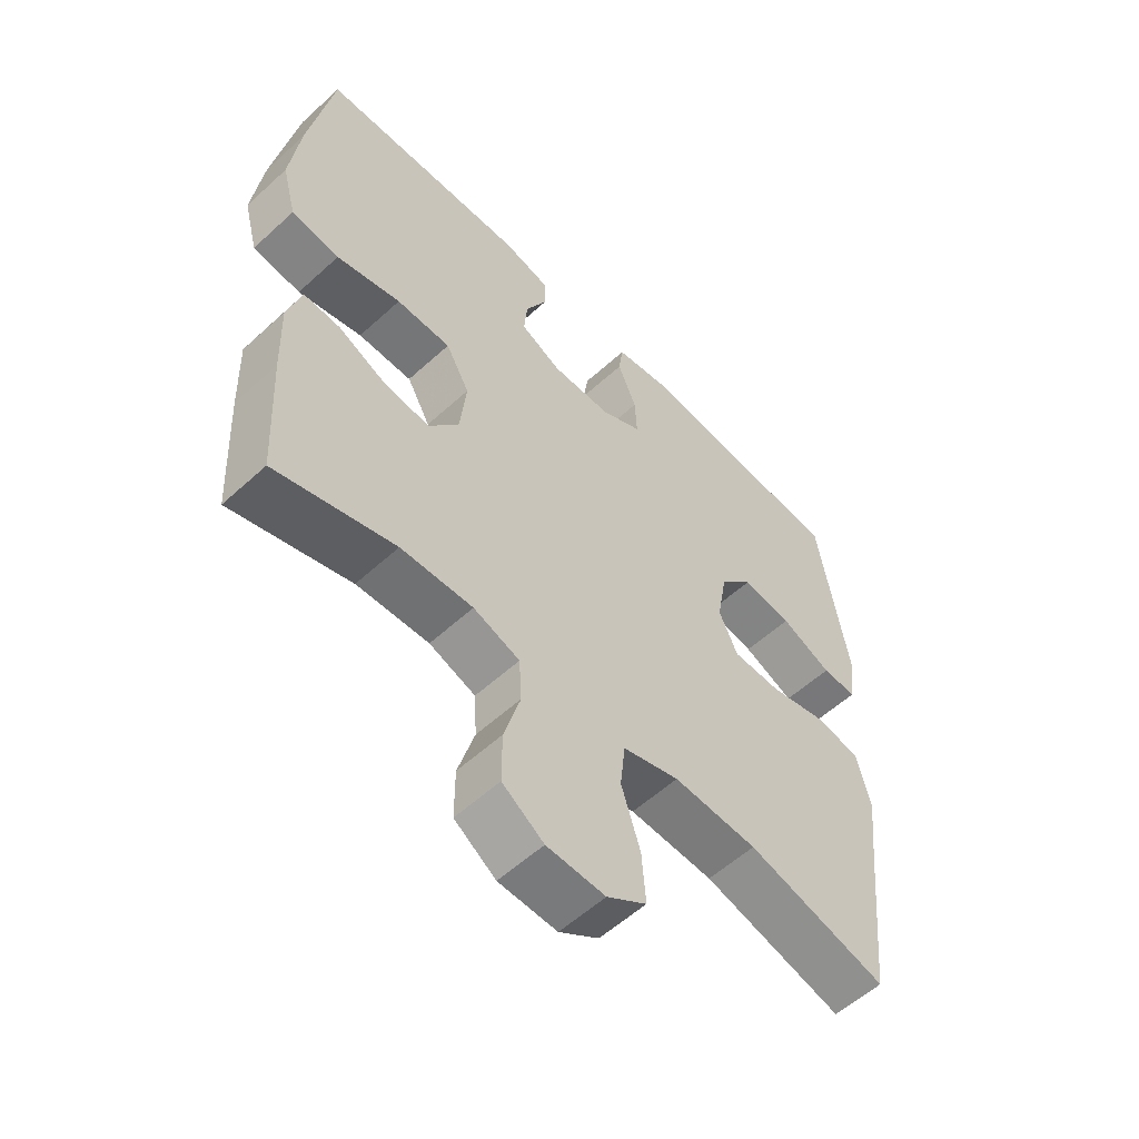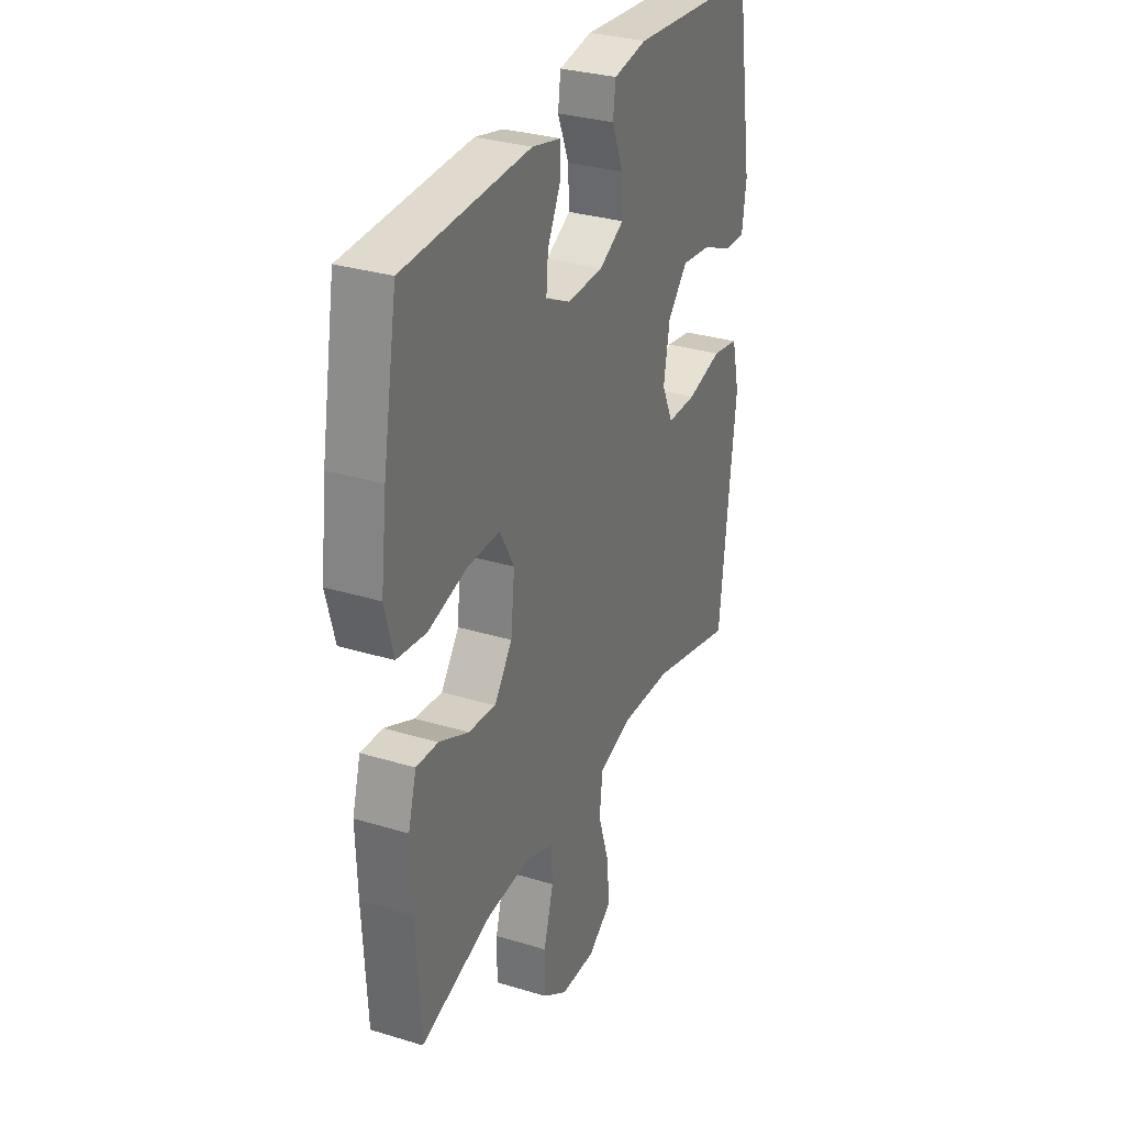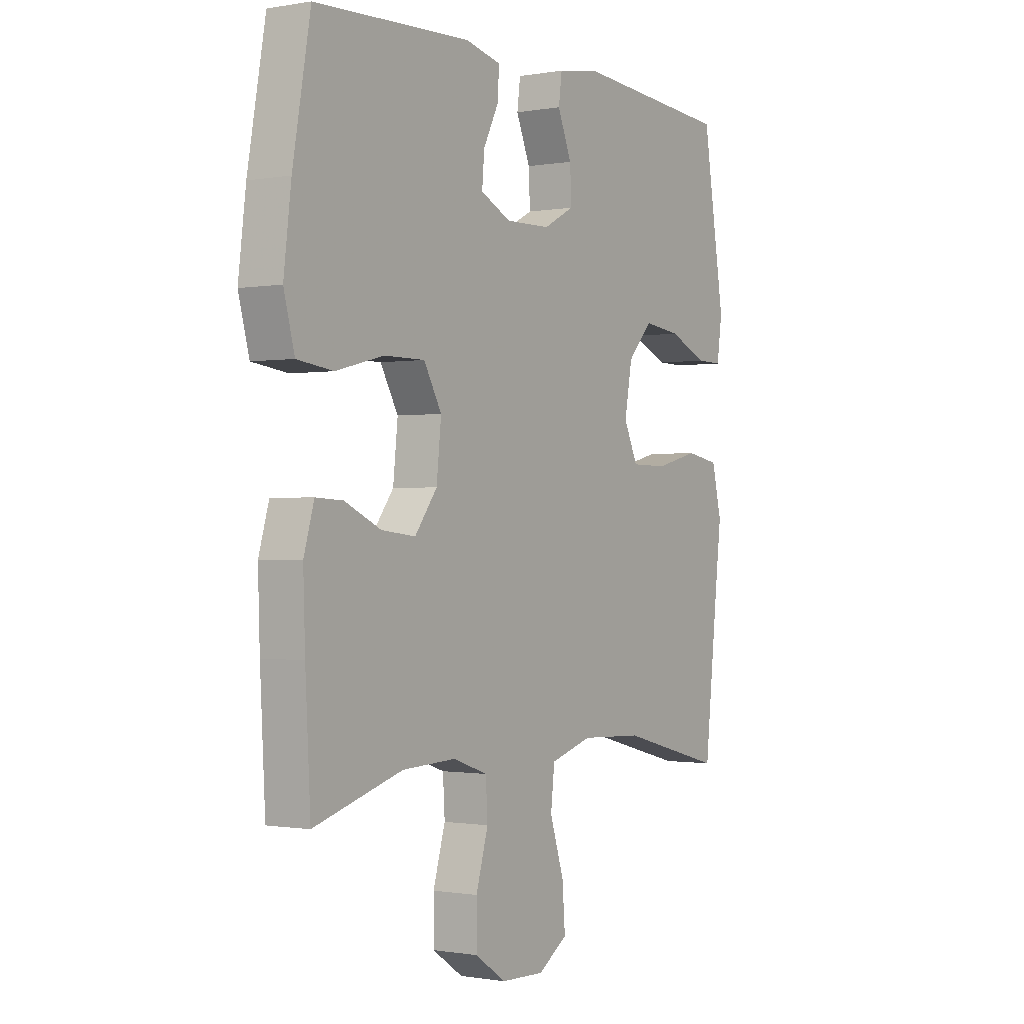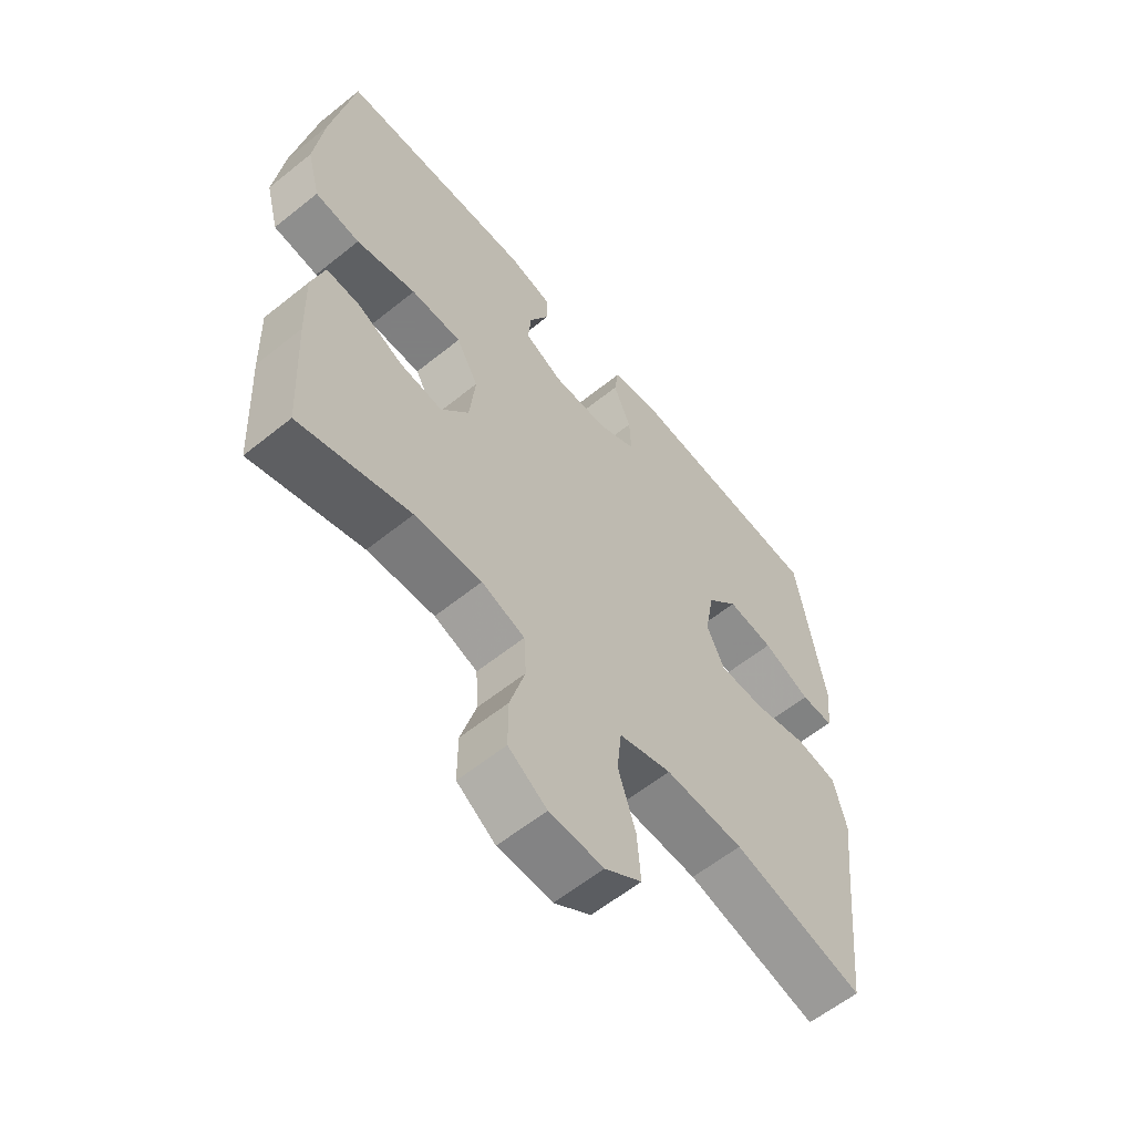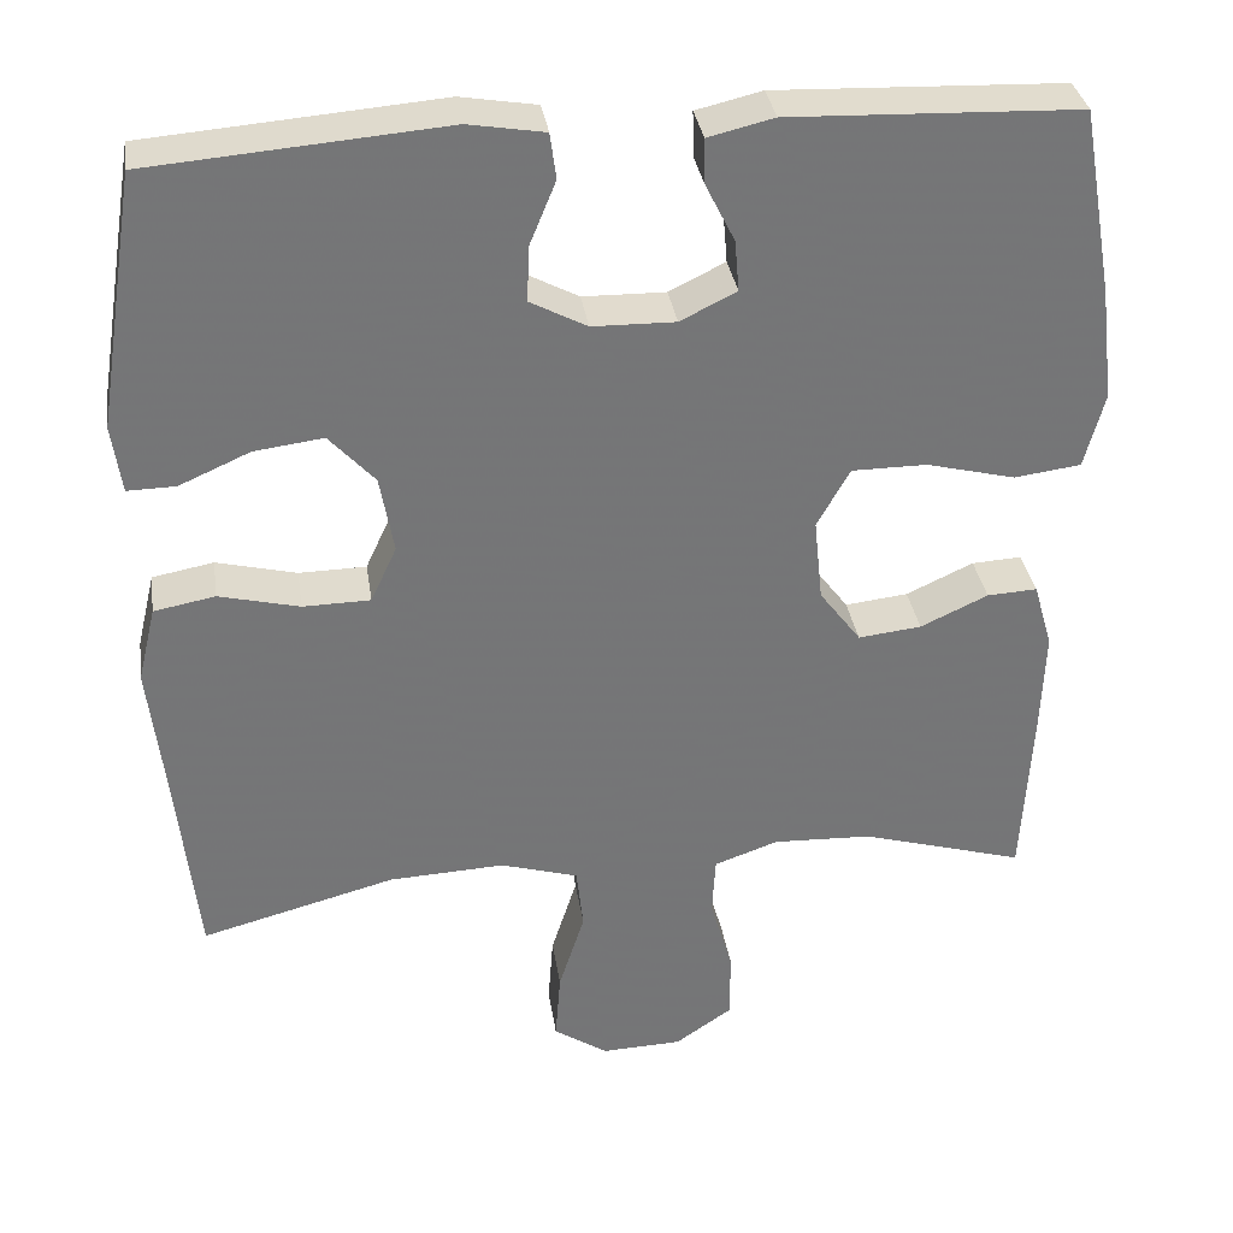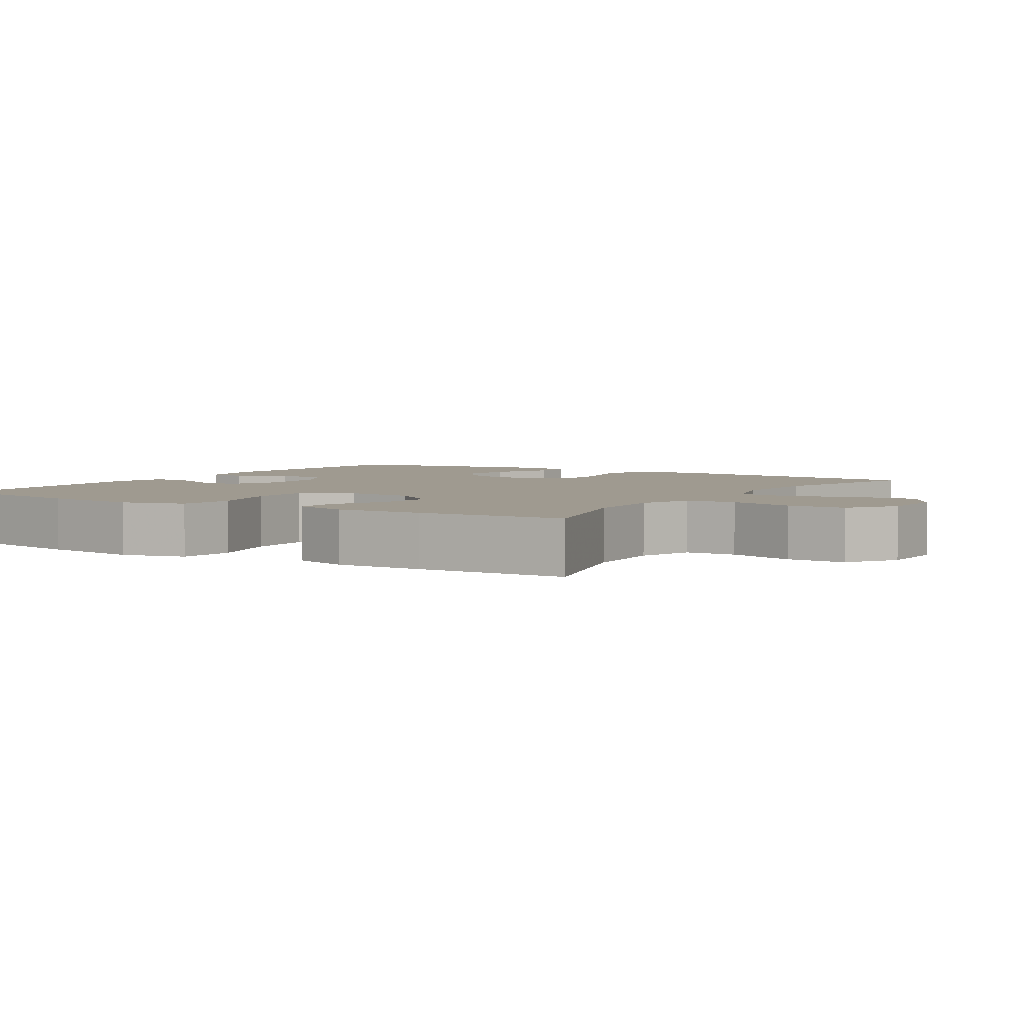
<metadata>
{"format":"obj","ext":"obj","renderer":"f3d","projection":"perspective","resolution":1024,"background":"white","views":[{"elev":-56.8,"azim":133.6,"up":"+Z"},{"elev":31.0,"azim":113.5,"up":"+Z"},{"elev":-0.7,"azim":123.2,"up":"+Z"},{"elev":-59.9,"azim":129.5,"up":"+Z"},{"elev":33.8,"azim":-8.6,"up":"+Z"},{"elev":3.9,"azim":122.2,"up":"+Y"}]}
</metadata>
<code>
v 0.5 0.07 0.5
v 0.538 0.07 0.284
v 0.554 0.07 0.152
v 0.531 0.07 0.065
v 0.454 0.07 0.055
v 0.351 0.07 0.081
v 0.264 0.07 0.081
v 0.226 0.07 0.013
v 0.236 0.07 -0.083
v 0.284 0.07 -0.147
v 0.357 0.07 -0.139
v 0.435 0.07 -0.103
v 0.493 0.07 -0.1
v 0.515 0.07 -0.176
v 0.511 0.07 -0.296
v 0.5 0.07 -0.5
v 0.31 0.07 -0.444
v 0.195 0.07 -0.439
v 0.121 0.07 -0.465
v 0.117 0.07 -0.534
v 0.143 0.07 -0.624
v 0.143 0.07 -0.704
v 0.077 0.07 -0.749
v -0.016 0.07 -0.752
v -0.079 0.07 -0.71
v -0.073 0.07 -0.629
v -0.043 0.07 -0.535
v -0.051 0.07 -0.462
v -0.141 0.07 -0.435
v -0.275 0.07 -0.441
v -0.5 0.07 -0.5
v -0.527 0.07 -0.248
v -0.542 0.07 -0.118
v -0.521 0.07 -0.03
v -0.45 0.07 -0.017
v -0.357 0.07 -0.04
v -0.279 0.07 -0.039
v -0.249 0.07 0.026
v -0.265 0.07 0.116
v -0.318 0.07 0.174
v -0.398 0.07 0.164
v -0.48 0.07 0.128
v -0.536 0.07 0.127
v -0.547 0.07 0.206
v -0.5 0.07 0.5
v -0.159 0.07 0.527
v -0.071 0.07 0.512
v -0.064 0.07 0.459
v -0.094 0.07 0.386
v -0.097 0.07 0.321
v -0.031 0.07 0.286
v 0.065 0.07 0.284
v 0.13 0.07 0.316
v 0.125 0.07 0.375
v 0.091 0.07 0.443
v 0.09 0.07 0.495
v 0.166 0.07 0.513
v 0.5 0 0.5
v 0.538 0 0.284
v 0.554 0 0.152
v 0.531 0 0.065
v 0.454 0 0.055
v 0.351 0 0.081
v 0.264 0 0.081
v 0.226 0 0.013
v 0.236 0 -0.083
v 0.284 0 -0.147
v 0.357 0 -0.139
v 0.435 0 -0.103
v 0.493 0 -0.1
v 0.515 0 -0.176
v 0.511 0 -0.296
v 0.5 0 -0.5
v 0.31 0 -0.444
v 0.195 0 -0.439
v 0.121 0 -0.465
v 0.117 0 -0.534
v 0.143 0 -0.624
v 0.143 0 -0.704
v 0.077 0 -0.749
v -0.016 0 -0.752
v -0.079 0 -0.71
v -0.073 0 -0.629
v -0.043 0 -0.535
v -0.051 0 -0.462
v -0.141 0 -0.435
v -0.275 0 -0.441
v -0.5 0 -0.5
v -0.527 0 -0.248
v -0.542 0 -0.118
v -0.521 0 -0.03
v -0.45 0 -0.017
v -0.357 0 -0.04
v -0.279 0 -0.039
v -0.249 0 0.026
v -0.265 0 0.116
v -0.318 0 0.174
v -0.398 0 0.164
v -0.48 0 0.128
v -0.536 0 0.127
v -0.547 0 0.206
v -0.5 0 0.5
v -0.159 0 0.527
v -0.071 0 0.512
v -0.064 0 0.459
v -0.094 0 0.386
v -0.097 0 0.321
v -0.031 0 0.286
v 0.065 0 0.284
v 0.13 0 0.316
v 0.125 0 0.375
v 0.091 0 0.443
v 0.09 0 0.495
v 0.166 0 0.513
f 4 5 6
f 3 4 6
f 2 3 6
f 1 2 6
f 57 1 6
f 56 57 6
f 55 56 6
f 54 55 6
f 53 54 6 7
f 52 53 7 8
f 51 52 8 9
f 50 51 9
f 47 48 49
f 46 47 49
f 45 46 49
f 44 45 49
f 43 44 49
f 42 43 49
f 41 42 49
f 40 41 49 50
f 50 9 10
f 40 50 10
f 39 40 10
f 34 35 36
f 33 34 36
f 32 33 36
f 32 36 37
f 31 32 37
f 30 31 37
f 29 30 37 38
f 25 26 27
f 24 25 27
f 23 24 27
f 22 23 27
f 21 22 27
f 20 21 27
f 19 20 27 28
f 38 39 10
f 29 38 10
f 28 29 10
f 19 28 10
f 18 19 10
f 15 16 17
f 14 15 17
f 13 14 17
f 12 13 17
f 11 12 17
f 10 11 17 18
f 63 62 61
f 63 61 60
f 63 60 59
f 63 59 58
f 63 58 114
f 63 114 113
f 63 113 112
f 63 112 111
f 64 63 111 110
f 65 64 110 109
f 66 65 109 108
f 66 108 107
f 106 105 104
f 106 104 103
f 106 103 102
f 106 102 101
f 106 101 100
f 106 100 99
f 106 99 98
f 107 106 98 97
f 67 66 107
f 67 107 97
f 67 97 96
f 93 92 91
f 93 91 90
f 93 90 89
f 94 93 89
f 94 89 88
f 94 88 87
f 95 94 87 86
f 84 83 82
f 84 82 81
f 84 81 80
f 84 80 79
f 84 79 78
f 84 78 77
f 85 84 77 76
f 67 96 95
f 67 95 86
f 67 86 85
f 67 85 76
f 67 76 75
f 74 73 72
f 74 72 71
f 74 71 70
f 74 70 69
f 74 69 68
f 75 74 68 67
f 1 58 59 2
f 2 59 60 3
f 3 60 61 4
f 4 61 62 5
f 5 62 63 6
f 6 63 64 7
f 7 64 65 8
f 8 65 66 9
f 9 66 67 10
f 10 67 68 11
f 11 68 69 12
f 12 69 70 13
f 13 70 71 14
f 14 71 72 15
f 15 72 73 16
f 16 73 74 17
f 17 74 75 18
f 18 75 76 19
f 19 76 77 20
f 20 77 78 21
f 21 78 79 22
f 22 79 80 23
f 23 80 81 24
f 24 81 82 25
f 25 82 83 26
f 26 83 84 27
f 27 84 85 28
f 28 85 86 29
f 29 86 87 30
f 30 87 88 31
f 31 88 89 32
f 32 89 90 33
f 33 90 91 34
f 34 91 92 35
f 35 92 93 36
f 36 93 94 37
f 37 94 95 38
f 38 95 96 39
f 39 96 97 40
f 40 97 98 41
f 41 98 99 42
f 42 99 100 43
f 43 100 101 44
f 44 101 102 45
f 45 102 103 46
f 46 103 104 47
f 47 104 105 48
f 48 105 106 49
f 49 106 107 50
f 50 107 108 51
f 51 108 109 52
f 52 109 110 53
f 53 110 111 54
f 54 111 112 55
f 55 112 113 56
f 56 113 114 57
f 57 114 58 1

</code>
